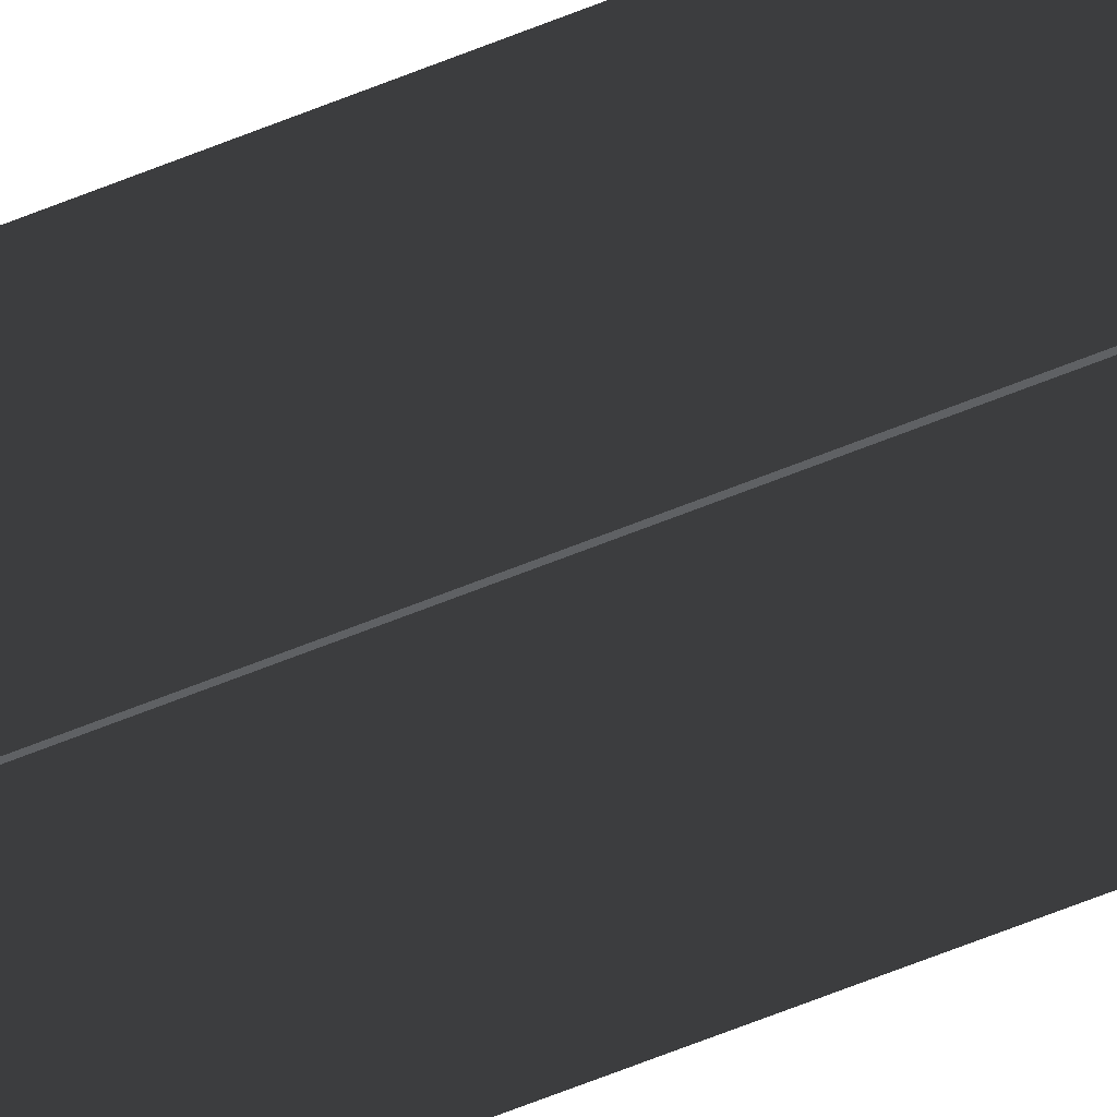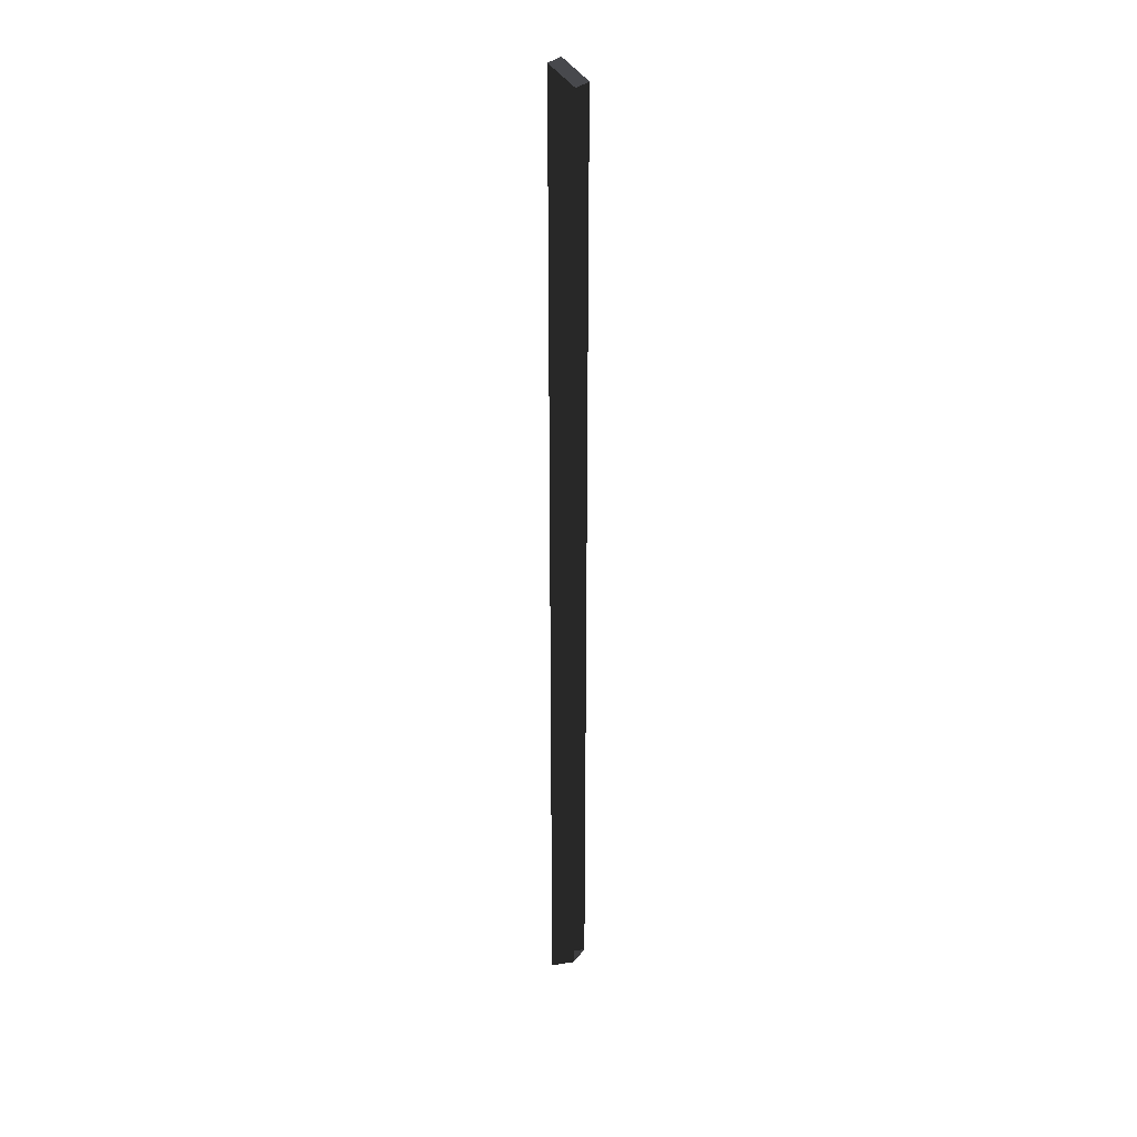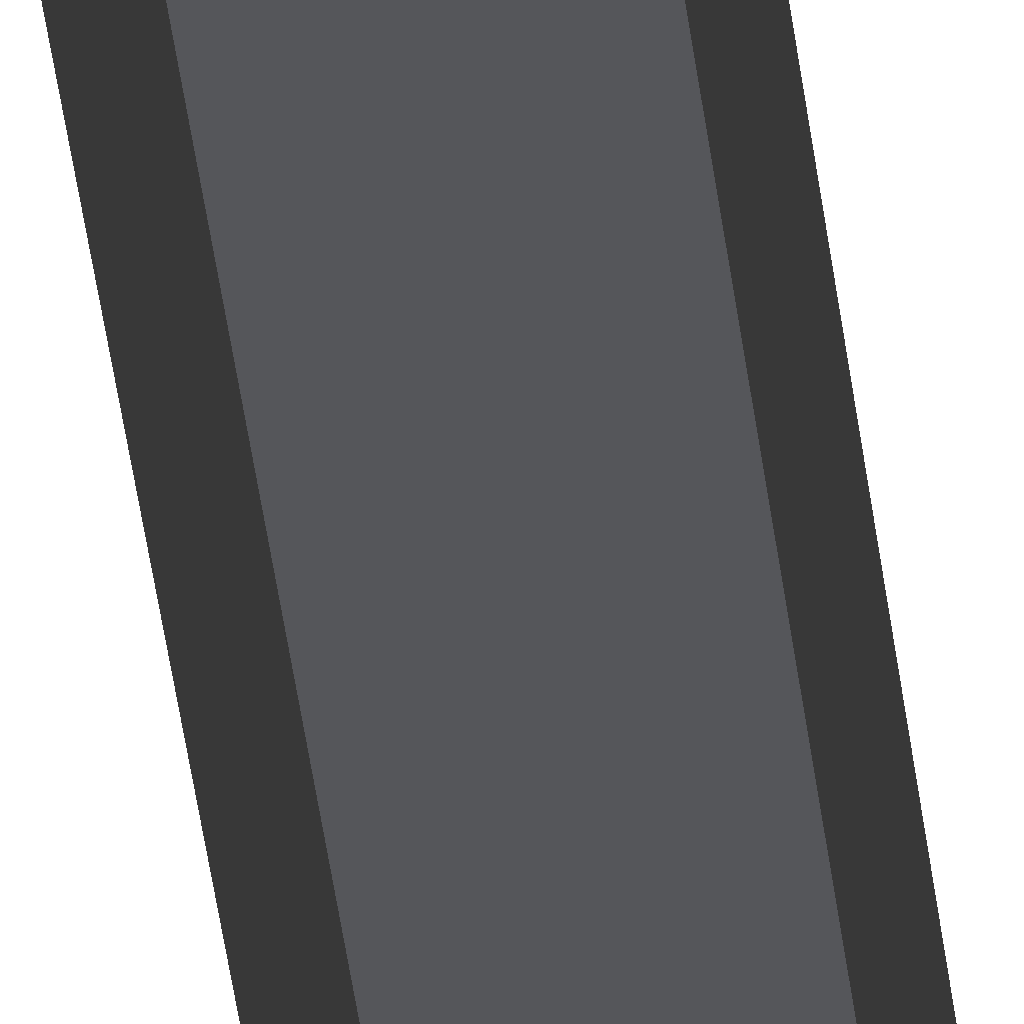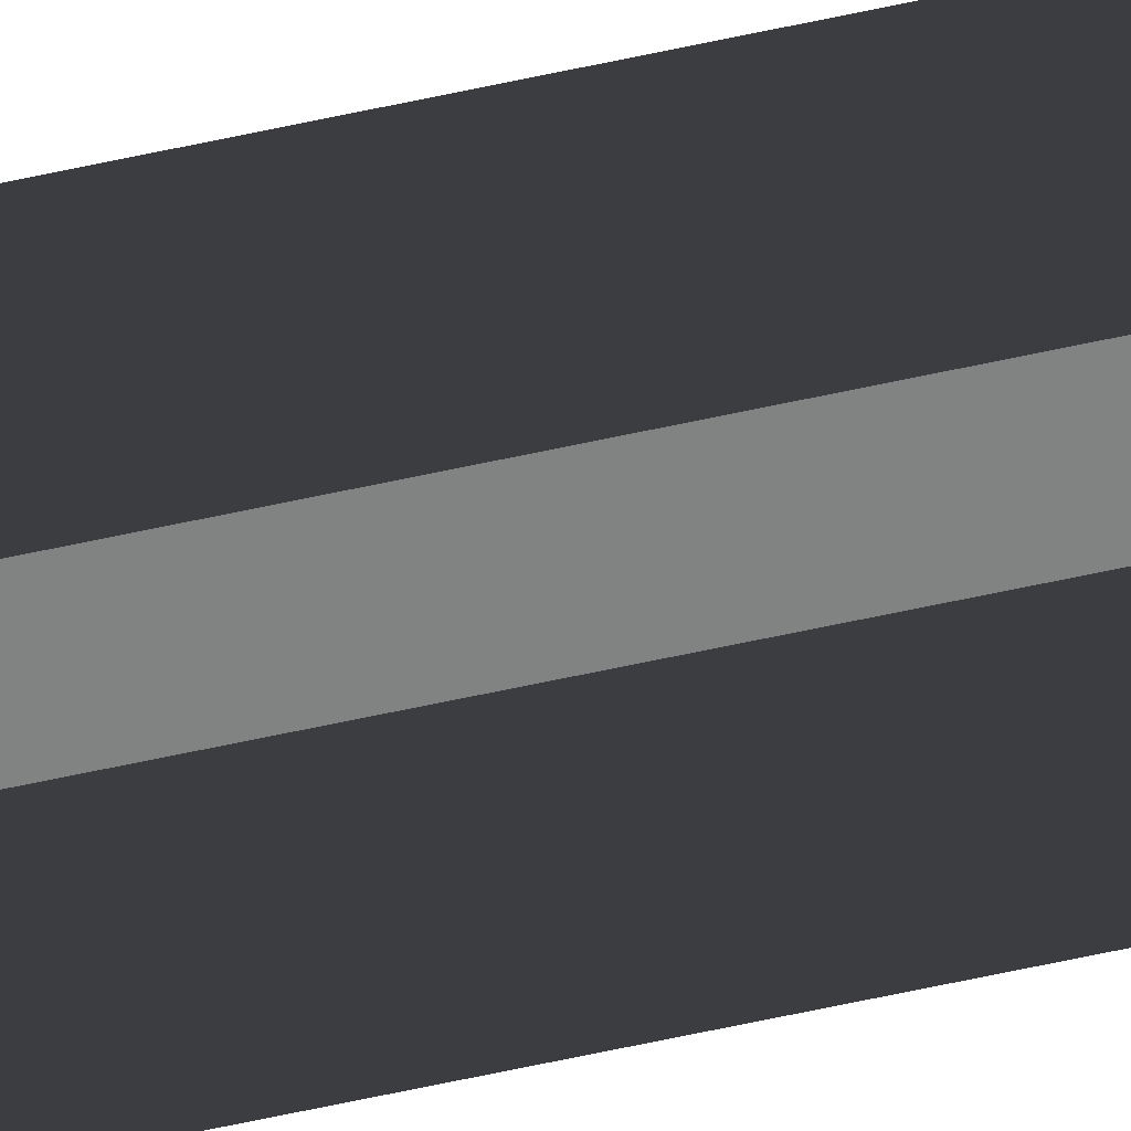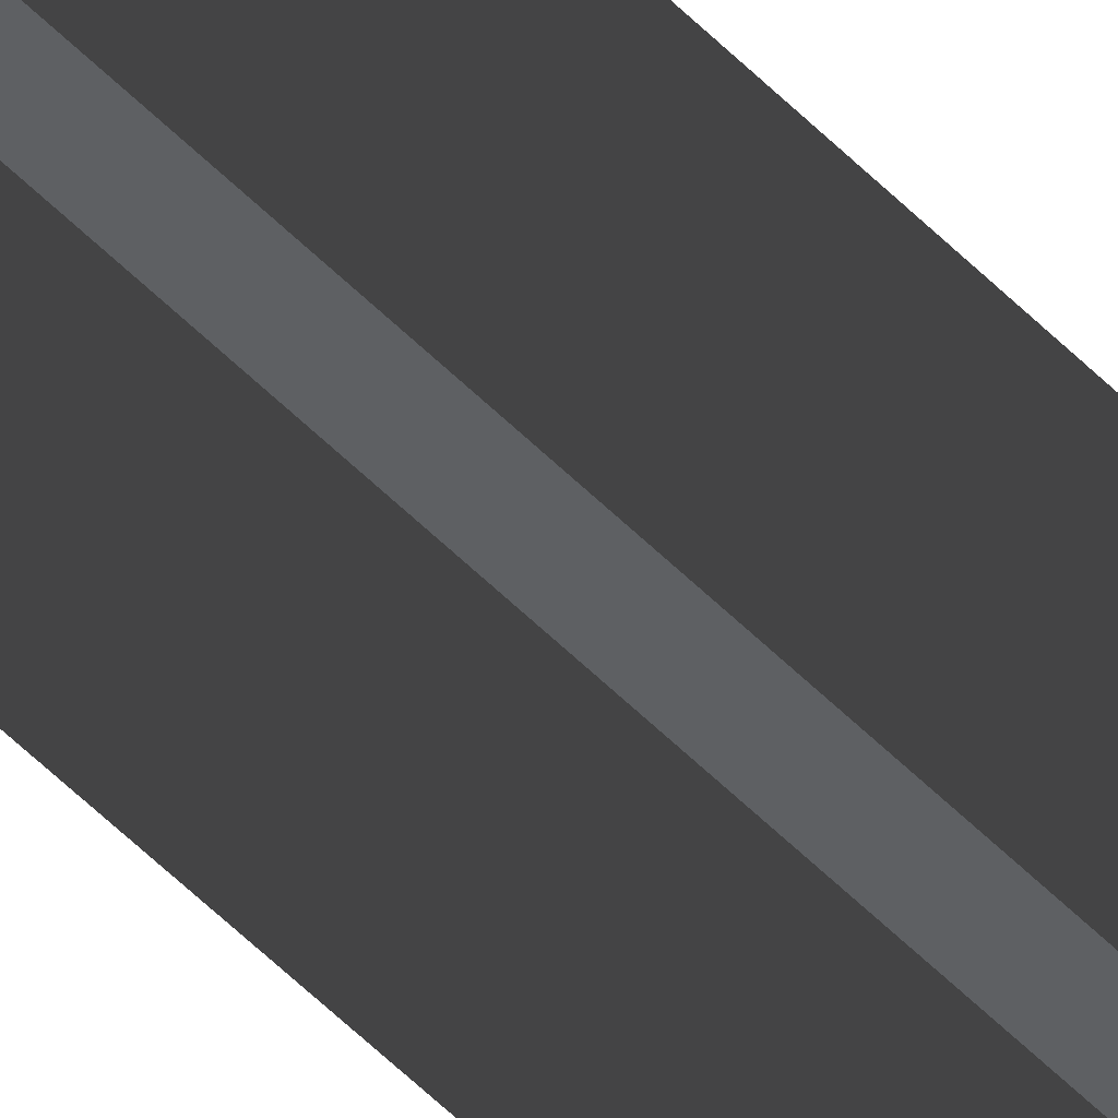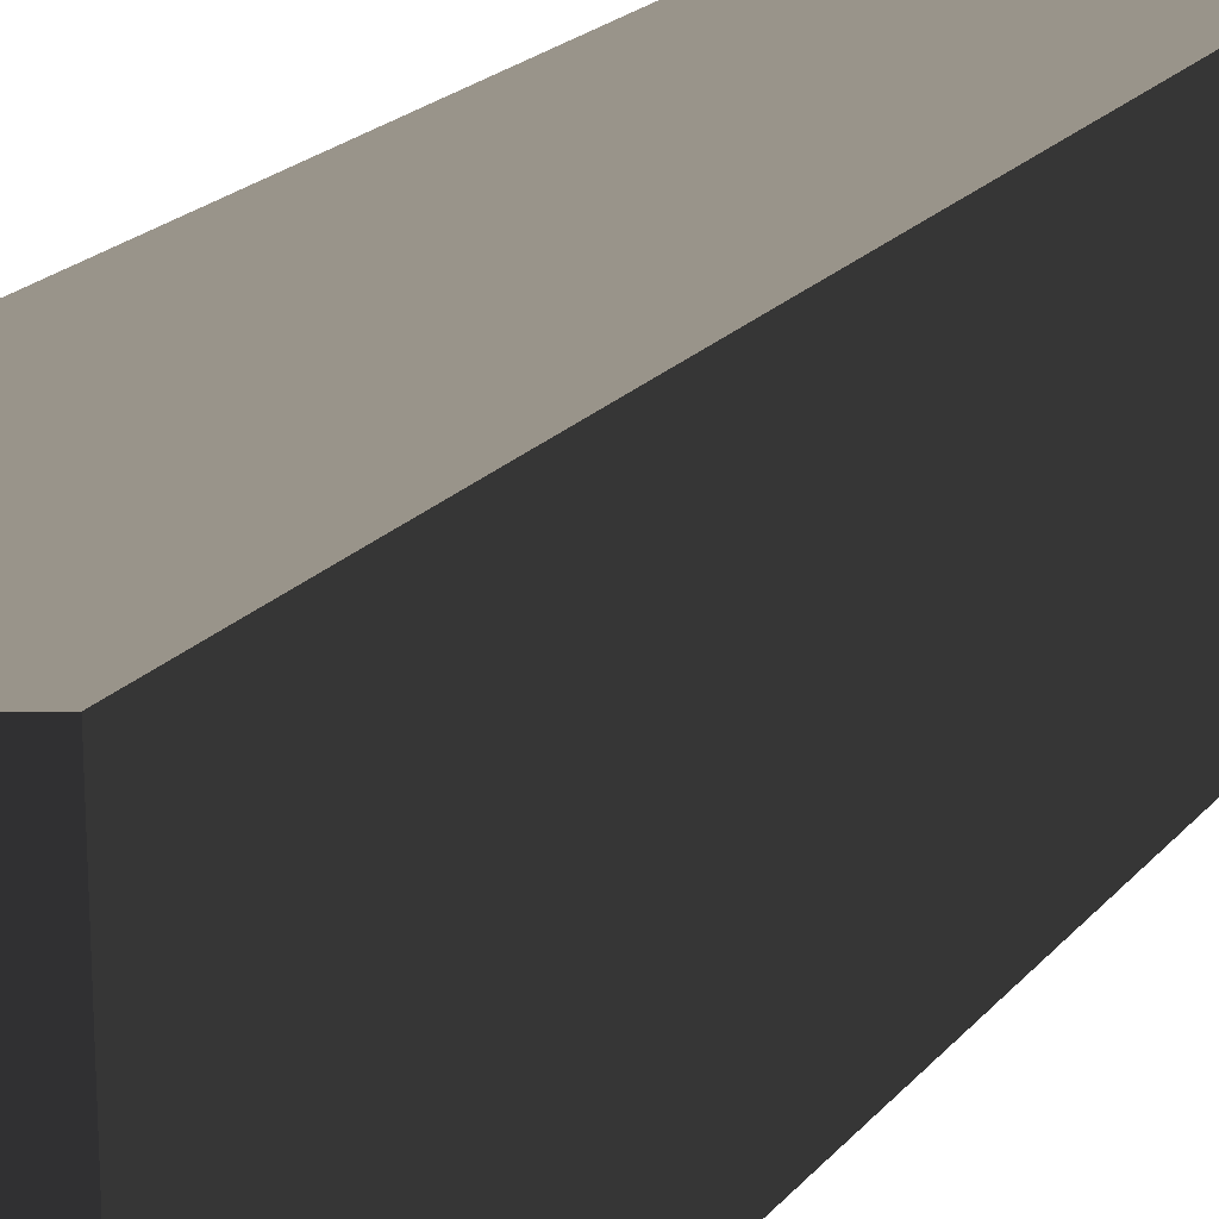
<metadata>
{"format":"obj","ext":"obj","renderer":"f3d","projection":"perspective","resolution":1024,"background":"white","views":[{"elev":-45.6,"azim":117.2,"up":"+Y"},{"elev":28.8,"azim":-60.3,"up":"+Z"},{"elev":-26.1,"azim":-175.5,"up":"+Y"},{"elev":-60.6,"azim":102.8,"up":"+Y"},{"elev":-42.4,"azim":37.9,"up":"+Y"},{"elev":1.9,"azim":2.9,"up":"+Y"}]}
</metadata>
<code>
g Object116
v -2.624 51.63 -111.6
v -2.624 45.53 -108.1
v -2.624 45.38 107.7
v -2.624 51.66 111.7
v 2.853 45.53 -108.1
v 2.853 51.63 -111.6
v 2.853 51.66 111.7
v 2.853 45.38 107.7
v 2.853 51.63 -111.6
v -2.624 51.63 -111.6
v -2.624 51.66 111.7
v 2.853 51.66 111.7
v 2.853 45.53 -108.1
v -2.624 51.63 -111.6
v 2.853 51.63 -111.6
v -2.624 45.53 -108.1
v -2.624 51.63 -111.6
v 2.853 45.53 -108.1
v 2.853 45.38 107.7
v 2.853 51.66 111.7
v -2.624 51.66 111.7
v -2.624 45.38 107.7
f 3 1 2
f 1 3 4
f 7 5 6
f 5 7 8
f 11 9 10
f 9 11 12
f 15 13 14
f 18 16 17
f 21 19 20
f 21 22 19

</code>
